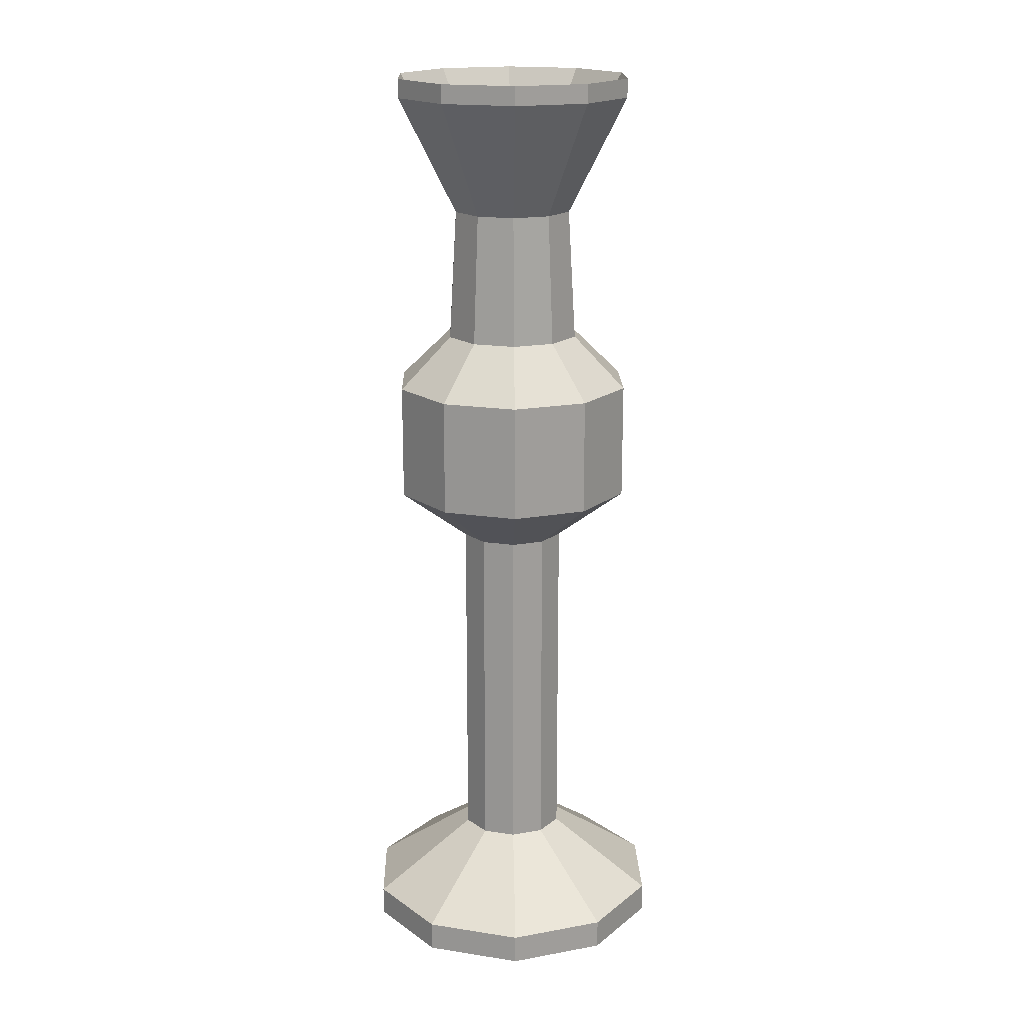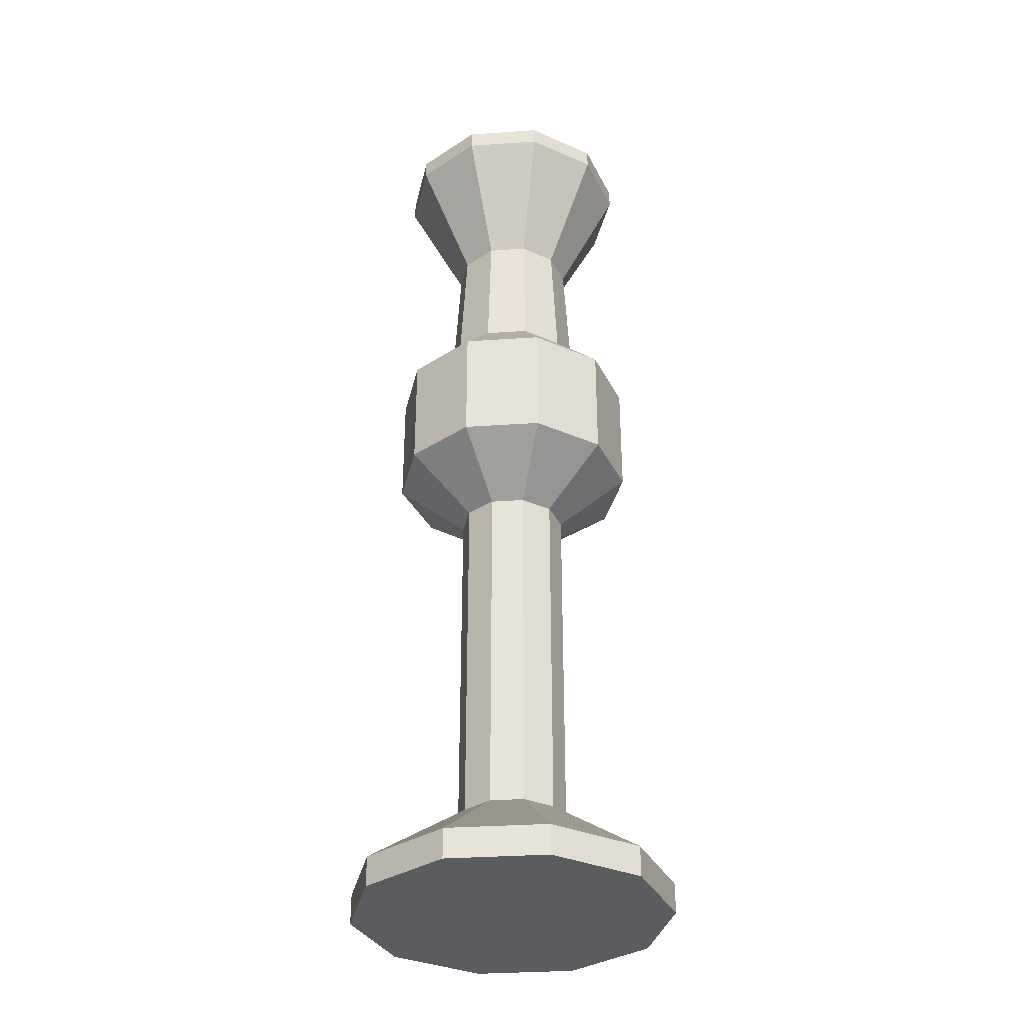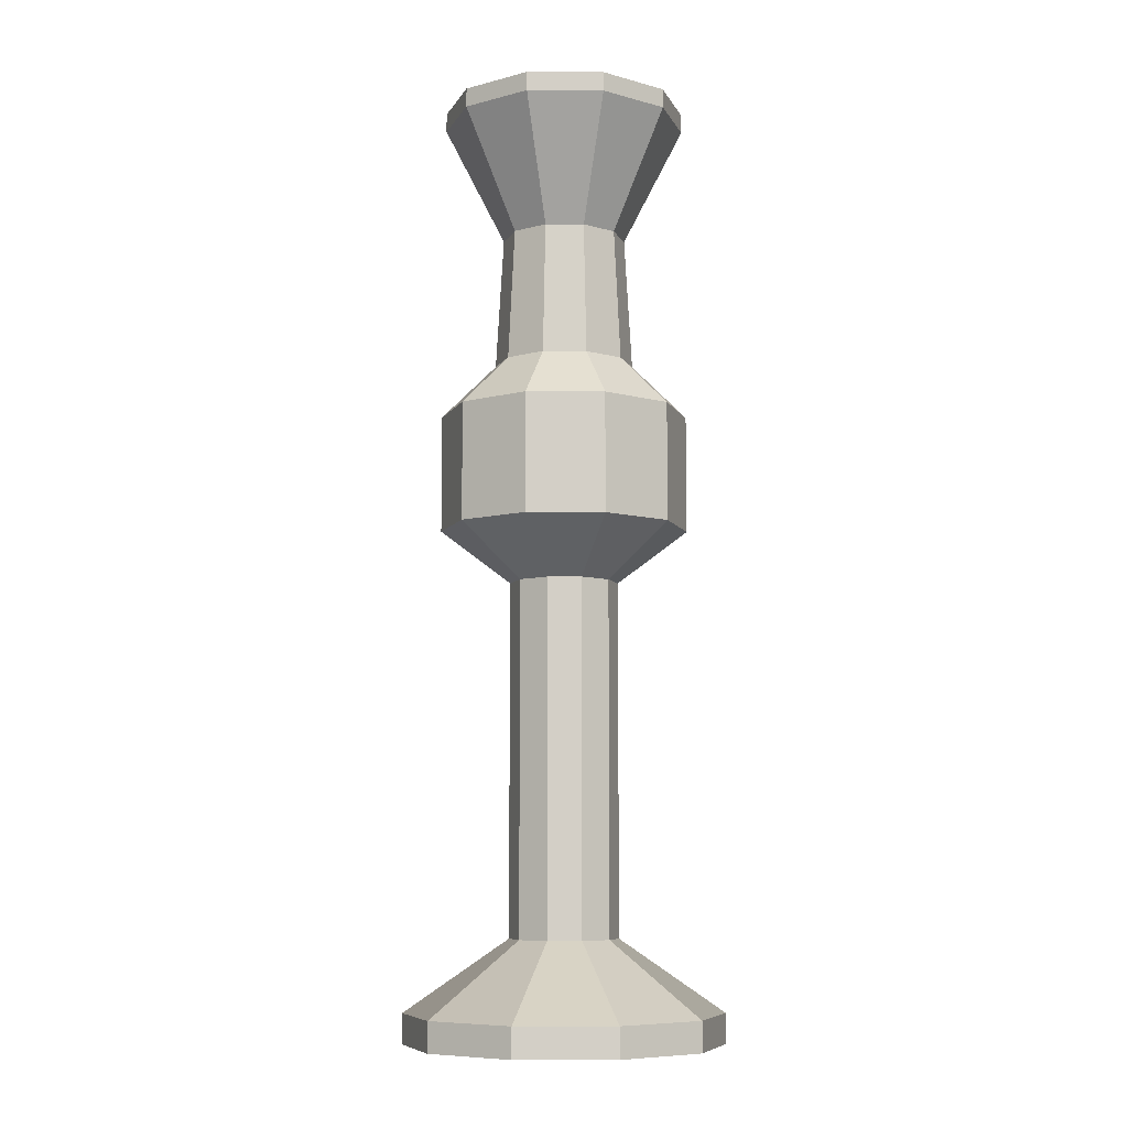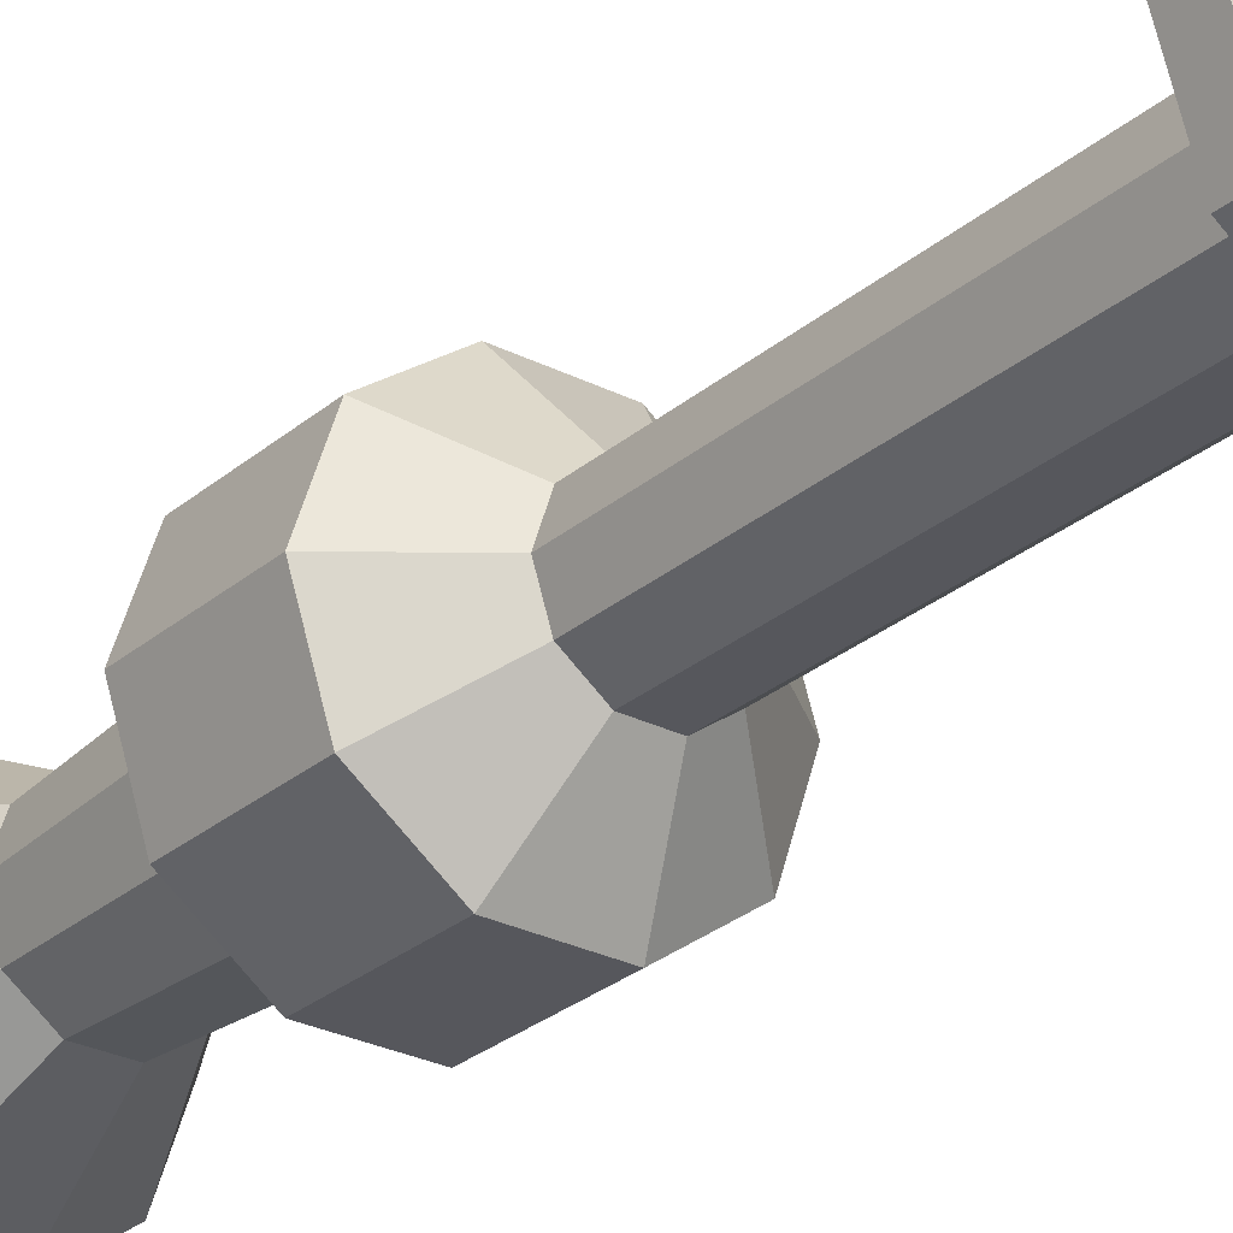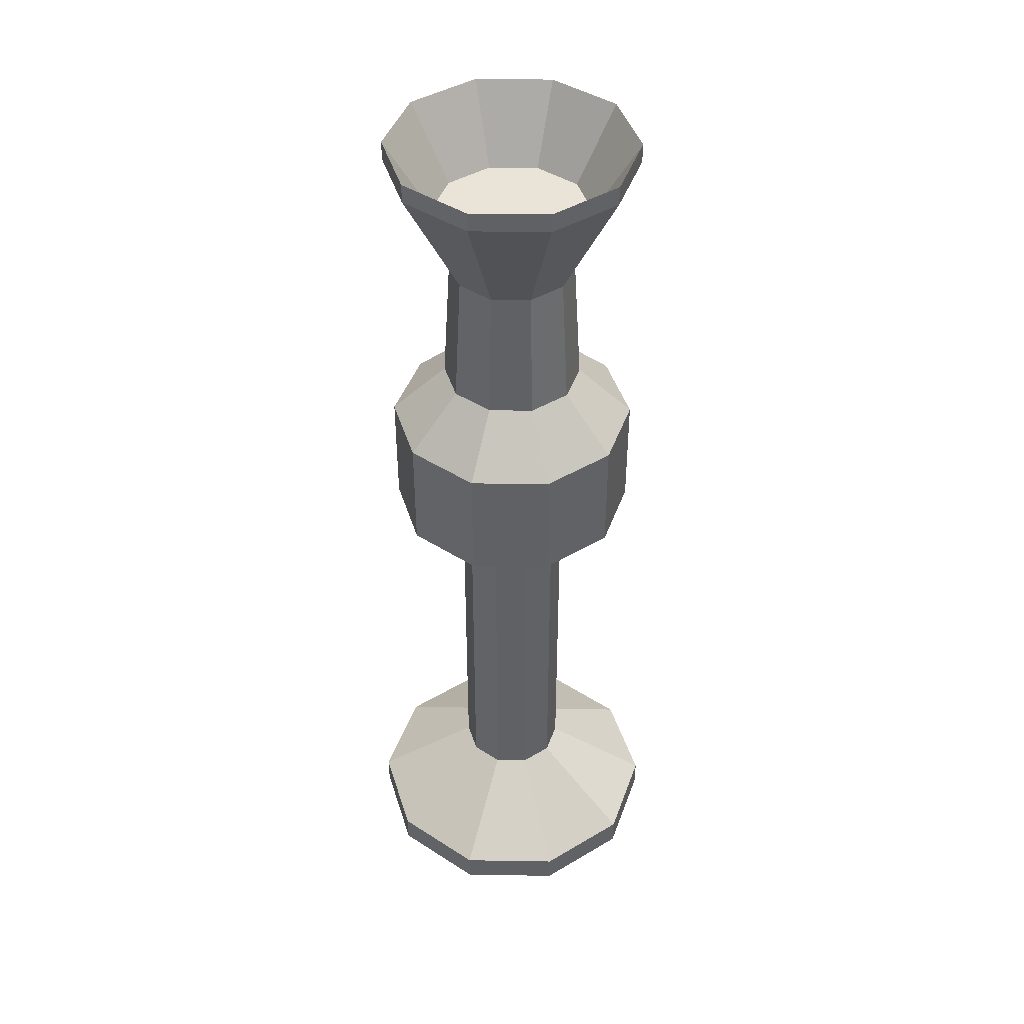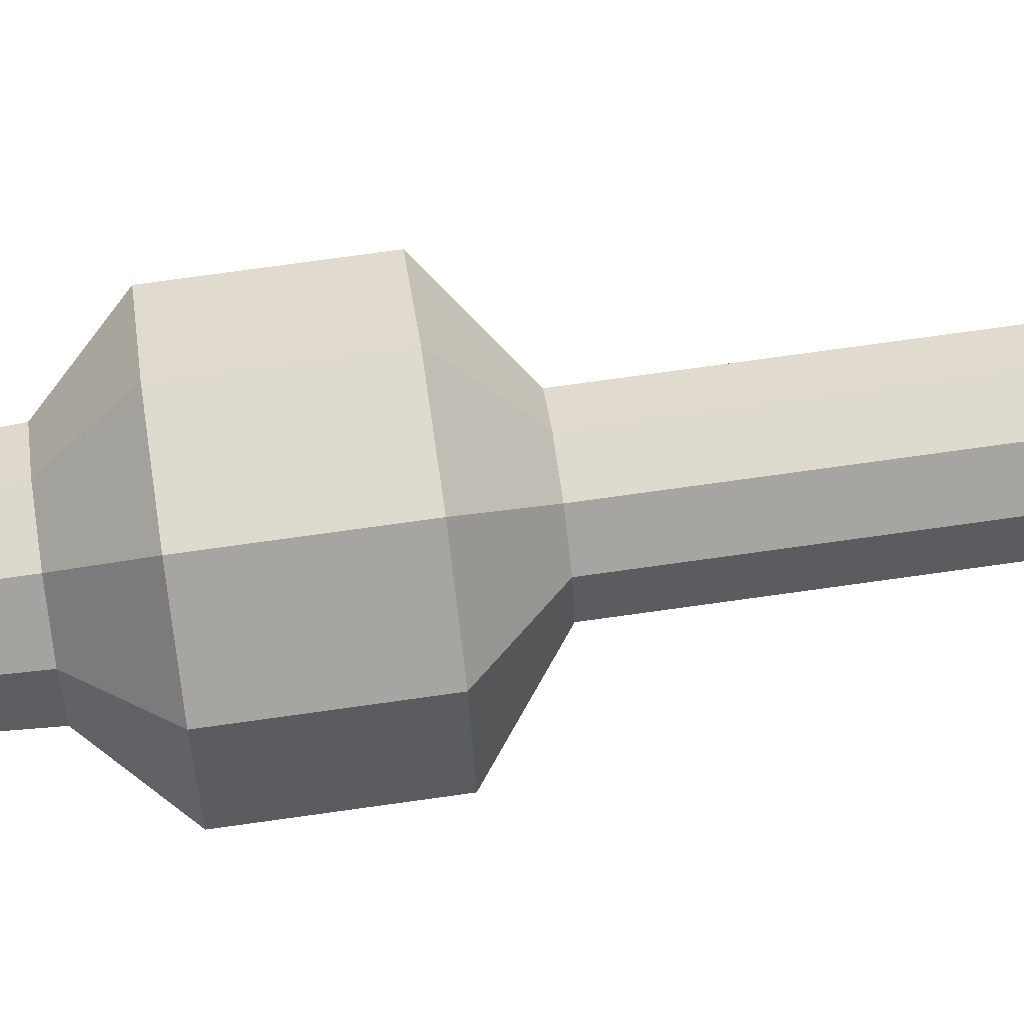
<metadata>
{"format":"obj","ext":"obj","renderer":"f3d","projection":"perspective","resolution":1024,"background":"white","views":[{"elev":18.2,"azim":-91.4,"up":"+Y"},{"elev":-33.9,"azim":41.3,"up":"+Y"},{"elev":-8.2,"azim":-0.6,"up":"+Y"},{"elev":-27.6,"azim":-37.9,"up":"+Z"},{"elev":43.4,"azim":37.1,"up":"+Y"},{"elev":71.1,"azim":-98.1,"up":"+Z"}]}
</metadata>
<code>
o ITMI_GOLDCANDLEHOLDER
v 1e-05 -0.2118 -1e-05
v 0.07081 -0.2118 -1e-05
v 0.05729 -0.2118 -0.04163
v 0.02189 -0.2118 -0.06735
v -0.02187 -0.2118 -0.06735
v -0.05727 -0.2118 -0.04163
v -0.07079 -0.2118 -1e-05
v -0.05727 -0.2118 0.04161
v -0.02187 -0.2118 0.06732
v 0.02189 -0.2118 0.06732
v 0.05729 -0.2118 0.04161
v 0.07081 -0.1985 -1e-05
v 0.05729 -0.1985 -0.04163
v 0.02189 -0.1985 -0.06735
v -0.02187 -0.1985 -0.06735
v -0.05727 -0.1985 -0.04163
v -0.07079 -0.1985 -1e-05
v -0.05727 -0.1985 0.04161
v -0.02187 -0.1985 0.06732
v 0.02189 -0.1985 0.06732
v 0.05729 -0.1985 0.04161
v 0.02425 -0.1665 -1e-05
v 0.01962 -0.1665 -0.01426
v 0.007501 -0.1665 -0.02307
v -0.007481 -0.1665 -0.02307
v -0.0196 -0.1665 -0.01426
v -0.02423 -0.1665 -1e-05
v -0.0196 -0.1665 0.01424
v -0.007481 -0.1665 0.02305
v 0.007501 -0.1665 0.02305
v 0.01962 -0.1665 0.01424
v 0.02425 -0.008893 -1e-05
v 0.01962 -0.008893 -0.01426
v 0.007501 -0.008893 -0.02307
v -0.007481 -0.008893 -0.02307
v -0.0196 -0.008893 -0.01426
v -0.02423 -0.008893 -1e-05
v -0.0196 -0.008893 0.01424
v -0.007481 -0.008893 0.02305
v 0.007501 -0.008893 0.02305
v 0.01962 -0.008893 0.01424
v 0.05561 0.01479 -1e-05
v 0.04499 0.01479 -0.03269
v 0.01719 0.01479 -0.05289
v -0.01717 0.01479 -0.05289
v -0.04497 0.01479 -0.03269
v -0.05559 0.01479 -1e-05
v -0.04497 0.01479 0.03267
v -0.01717 0.01479 0.05287
v 0.01719 0.01479 0.05287
v 0.04499 0.01479 0.03267
v 0.05561 0.06748 -1e-05
v 0.04499 0.06748 -0.03269
v 0.01719 0.06748 -0.05289
v -0.01717 0.06748 -0.05289
v -0.04497 0.06748 -0.03269
v -0.05559 0.06748 -1e-05
v -0.04497 0.06748 0.03267
v -0.01717 0.06748 0.05287
v 0.01719 0.06748 0.05287
v 0.04499 0.06748 0.03267
v 0.03126 0.09116 -1e-05
v 0.02529 0.09116 -0.01838
v 0.009667 0.09116 -0.02973
v -0.009647 0.09116 -0.02973
v -0.02527 0.09116 -0.01838
v -0.03124 0.09116 -1e-05
v -0.02527 0.09116 0.01836
v -0.009647 0.09116 0.02971
v 0.009667 0.09116 0.02971
v 0.02529 0.09116 0.01836
v 1e-05 0.1787 -1e-05
v 0.02779 0.1505 -1e-05
v 0.02248 0.1505 -0.01634
v 0.008593 0.1505 -0.02643
v -0.008573 0.1505 -0.02643
v -0.02246 0.1505 -0.01634
v -0.02777 0.1505 -1e-05
v -0.02246 0.1505 0.01632
v -0.008573 0.1505 0.02641
v 0.008593 0.1505 0.02641
v 0.02248 0.1505 0.01632
v 0.05473 0.2033 -1e-05
v 0.04428 0.2033 -0.03218
v 0.01692 0.2033 -0.05205
v -0.0169 0.2033 -0.05205
v -0.04426 0.2033 -0.03218
v -0.05471 0.2033 -1e-05
v -0.04426 0.2033 0.03216
v -0.0169 0.2033 0.05203
v 0.01692 0.2033 0.05203
v 0.04428 0.2033 0.03216
v 0.05473 0.2118 -1e-05
v 0.04428 0.2118 -0.03218
v 0.01692 0.2118 -0.05205
v -0.0169 0.2118 -0.05205
v -0.04426 0.2118 -0.03218
v -0.05471 0.2118 -1e-05
v -0.04426 0.2118 0.03216
v -0.0169 0.2118 0.05203
v 0.01692 0.2118 0.05203
v 0.04428 0.2118 0.03216
v 0.03475 0.1787 -1e-05
v 0.02812 0.1787 -0.02043
v 0.01075 0.1787 -0.03305
v -0.01073 0.1787 -0.03305
v -0.0281 0.1787 -0.02043
v -0.03473 0.1787 -1e-05
v -0.0281 0.1787 0.02041
v -0.01073 0.1787 0.03303
v 0.01075 0.1787 0.03303
v 0.02812 0.1787 0.02041
f 1 3 2
f 1 4 3
f 1 5 4
f 1 6 5
f 1 7 6
f 1 8 7
f 1 9 8
f 1 10 9
f 1 11 10
f 1 2 11
f 2 13 12
f 2 3 13
f 3 14 13
f 3 4 14
f 4 15 14
f 4 5 15
f 5 16 15
f 5 6 16
f 6 17 16
f 6 7 17
f 7 18 17
f 7 8 18
f 8 19 18
f 8 9 19
f 9 20 19
f 9 10 20
f 10 21 20
f 10 11 21
f 11 12 21
f 11 2 12
f 12 23 22
f 12 13 23
f 13 24 23
f 13 14 24
f 14 25 24
f 14 15 25
f 15 26 25
f 15 16 26
f 16 27 26
f 16 17 27
f 17 28 27
f 17 18 28
f 18 29 28
f 18 19 29
f 19 30 29
f 19 20 30
f 20 31 30
f 20 21 31
f 21 22 31
f 21 12 22
f 22 33 32
f 22 23 33
f 23 34 33
f 23 24 34
f 24 35 34
f 24 25 35
f 25 36 35
f 25 26 36
f 26 37 36
f 26 27 37
f 27 38 37
f 27 28 38
f 28 39 38
f 28 29 39
f 29 40 39
f 29 30 40
f 30 41 40
f 30 31 41
f 31 32 41
f 31 22 32
f 32 43 42
f 32 33 43
f 33 44 43
f 33 34 44
f 34 45 44
f 34 35 45
f 35 46 45
f 35 36 46
f 36 47 46
f 36 37 47
f 37 48 47
f 37 38 48
f 38 49 48
f 38 39 49
f 39 50 49
f 39 40 50
f 40 51 50
f 40 41 51
f 41 42 51
f 41 32 42
f 42 53 52
f 42 43 53
f 43 54 53
f 43 44 54
f 44 55 54
f 44 45 55
f 45 56 55
f 45 46 56
f 46 57 56
f 46 47 57
f 47 58 57
f 47 48 58
f 48 59 58
f 48 49 59
f 49 60 59
f 49 50 60
f 50 61 60
f 50 51 61
f 51 52 61
f 51 42 52
f 52 63 62
f 52 53 63
f 53 64 63
f 53 54 64
f 54 65 64
f 54 55 65
f 55 66 65
f 55 56 66
f 56 67 66
f 56 57 67
f 57 68 67
f 57 58 68
f 58 69 68
f 58 59 69
f 59 70 69
f 59 60 70
f 60 71 70
f 60 61 71
f 61 62 71
f 61 52 62
f 72 103 104
f 72 104 105
f 72 105 106
f 72 106 107
f 72 107 108
f 72 108 109
f 72 109 110
f 72 110 111
f 72 111 112
f 72 112 103
f 62 63 74
f 74 73 62
f 63 64 75
f 75 74 63
f 64 65 76
f 76 75 64
f 65 66 77
f 77 76 65
f 66 67 78
f 78 77 66
f 67 68 79
f 79 78 67
f 68 69 80
f 80 79 68
f 69 70 81
f 81 80 69
f 70 71 82
f 82 81 70
f 71 62 73
f 73 82 71
f 73 74 84
f 84 83 73
f 74 75 85
f 85 84 74
f 75 76 86
f 86 85 75
f 76 77 87
f 87 86 76
f 77 78 88
f 88 87 77
f 78 79 89
f 89 88 78
f 79 80 90
f 90 89 79
f 80 81 91
f 91 90 80
f 81 82 92
f 92 91 81
f 82 73 83
f 83 92 82
f 83 84 94
f 94 93 83
f 84 85 95
f 95 94 84
f 85 86 96
f 96 95 85
f 86 87 97
f 97 96 86
f 87 88 98
f 98 97 87
f 88 89 99
f 99 98 88
f 89 90 100
f 100 99 89
f 90 91 101
f 101 100 90
f 91 92 102
f 102 101 91
f 92 83 93
f 93 102 92
f 93 94 104
f 104 103 93
f 94 95 105
f 105 104 94
f 95 96 106
f 106 105 95
f 96 97 107
f 107 106 96
f 97 98 108
f 108 107 97
f 98 99 109
f 109 108 98
f 99 100 110
f 110 109 99
f 100 101 111
f 111 110 100
f 101 102 112
f 112 111 101
f 102 93 103
f 103 112 102

</code>
